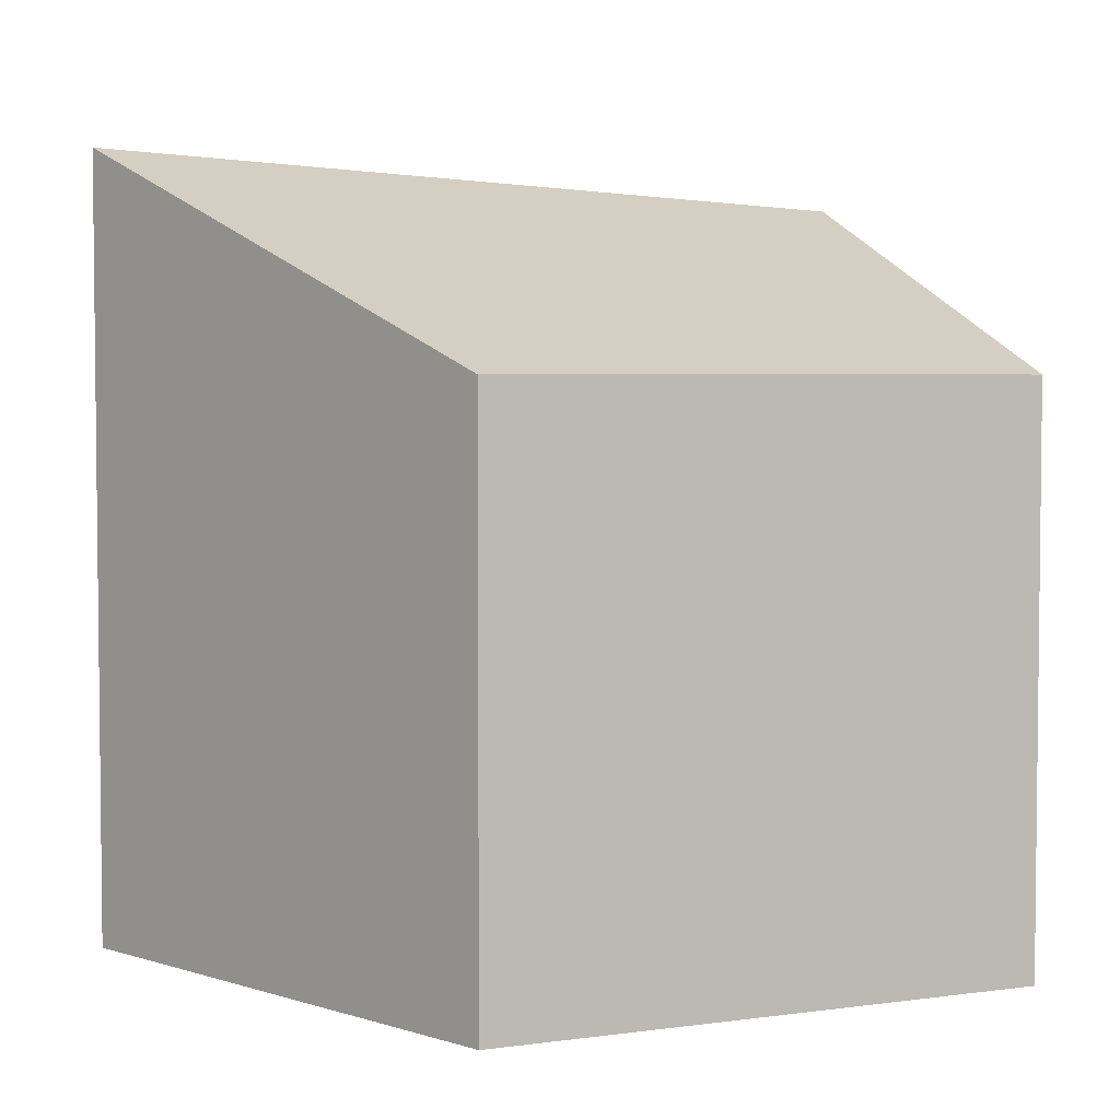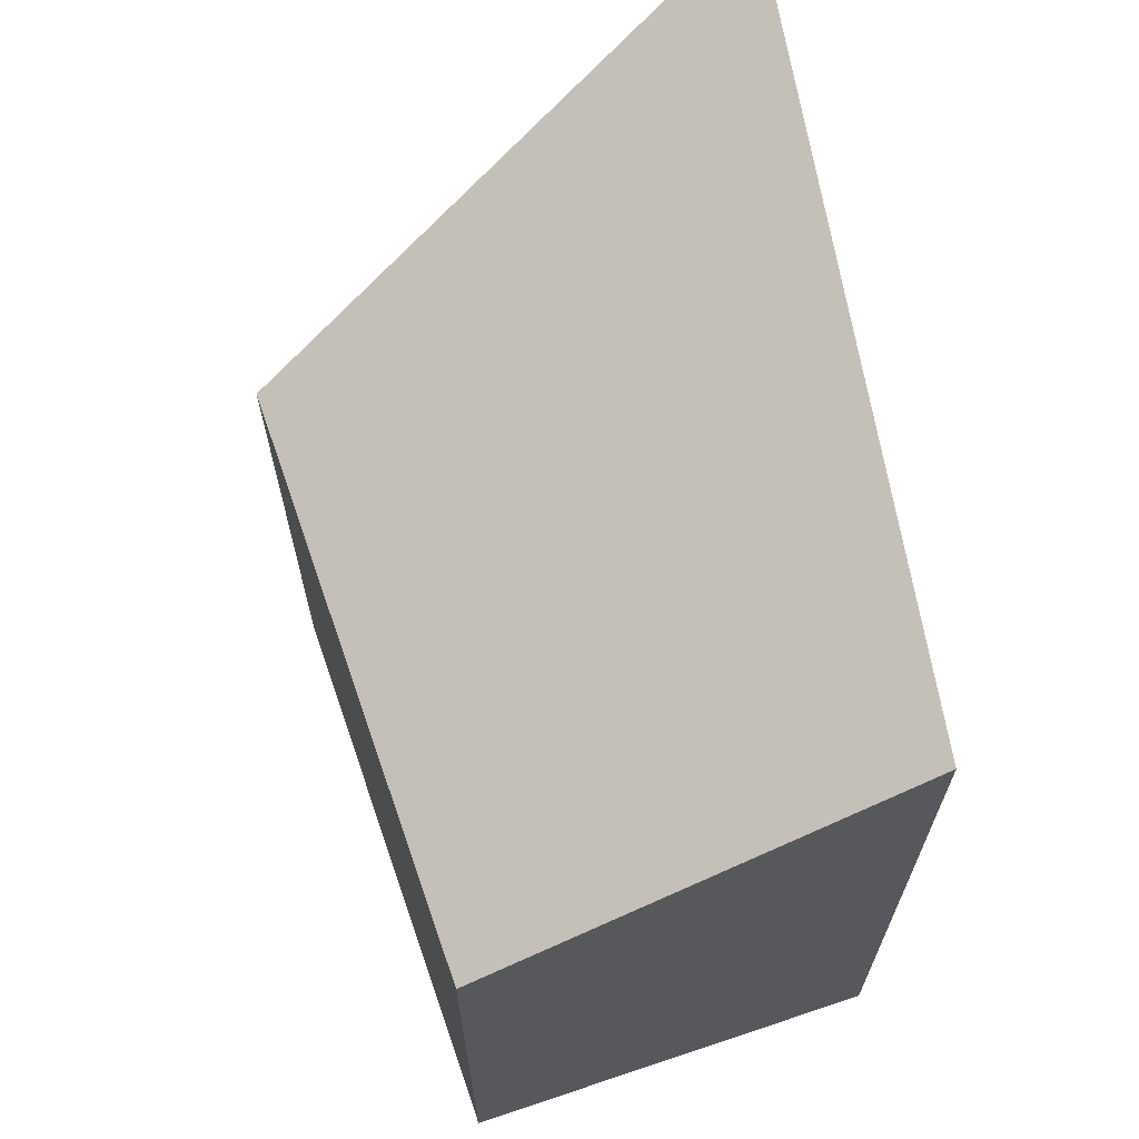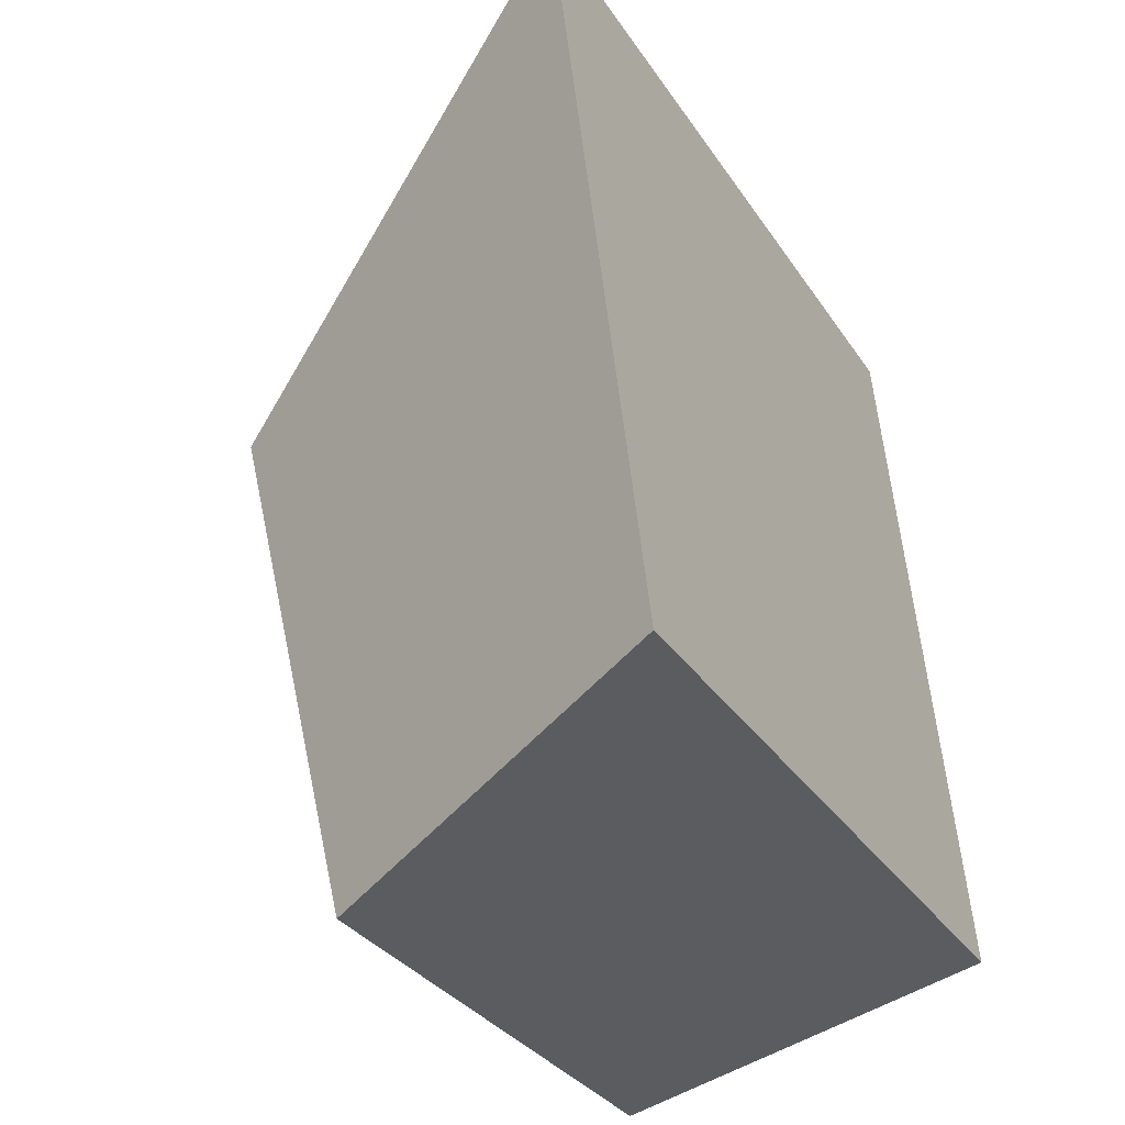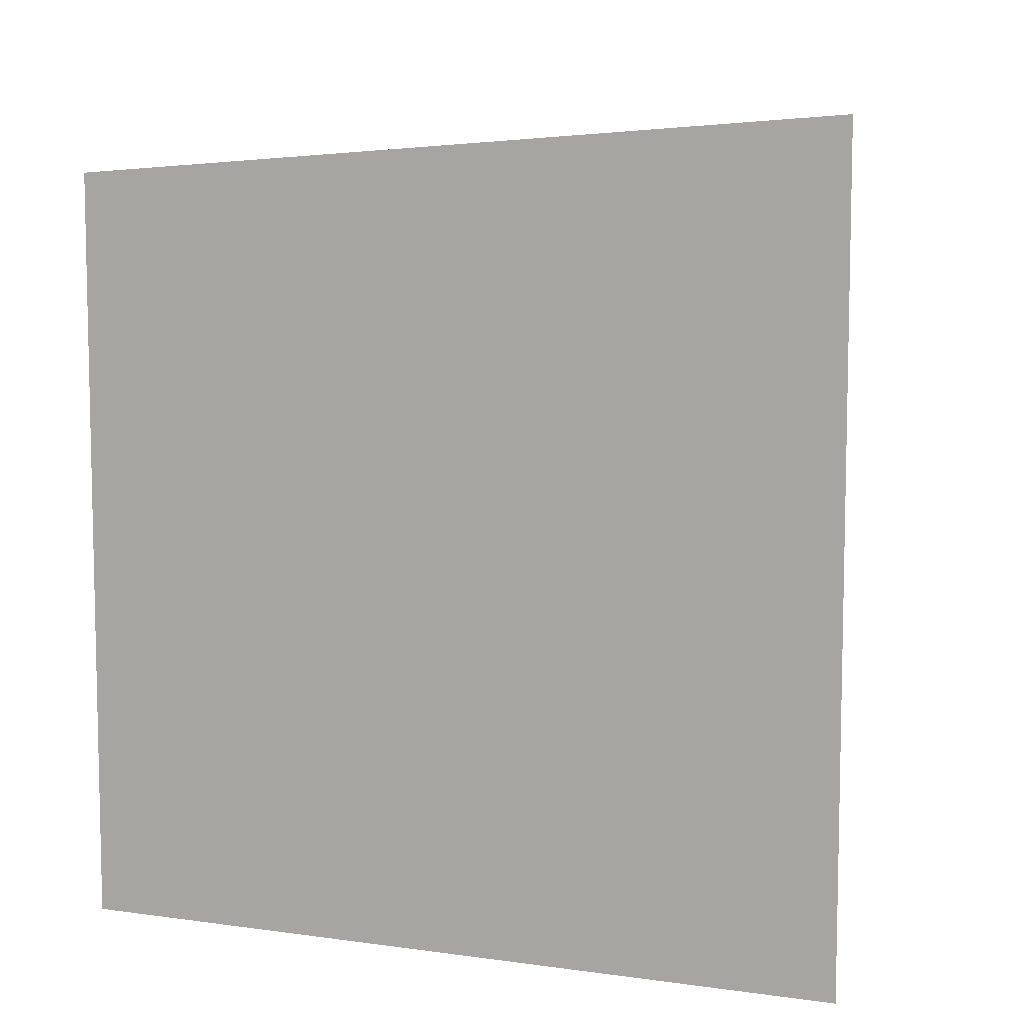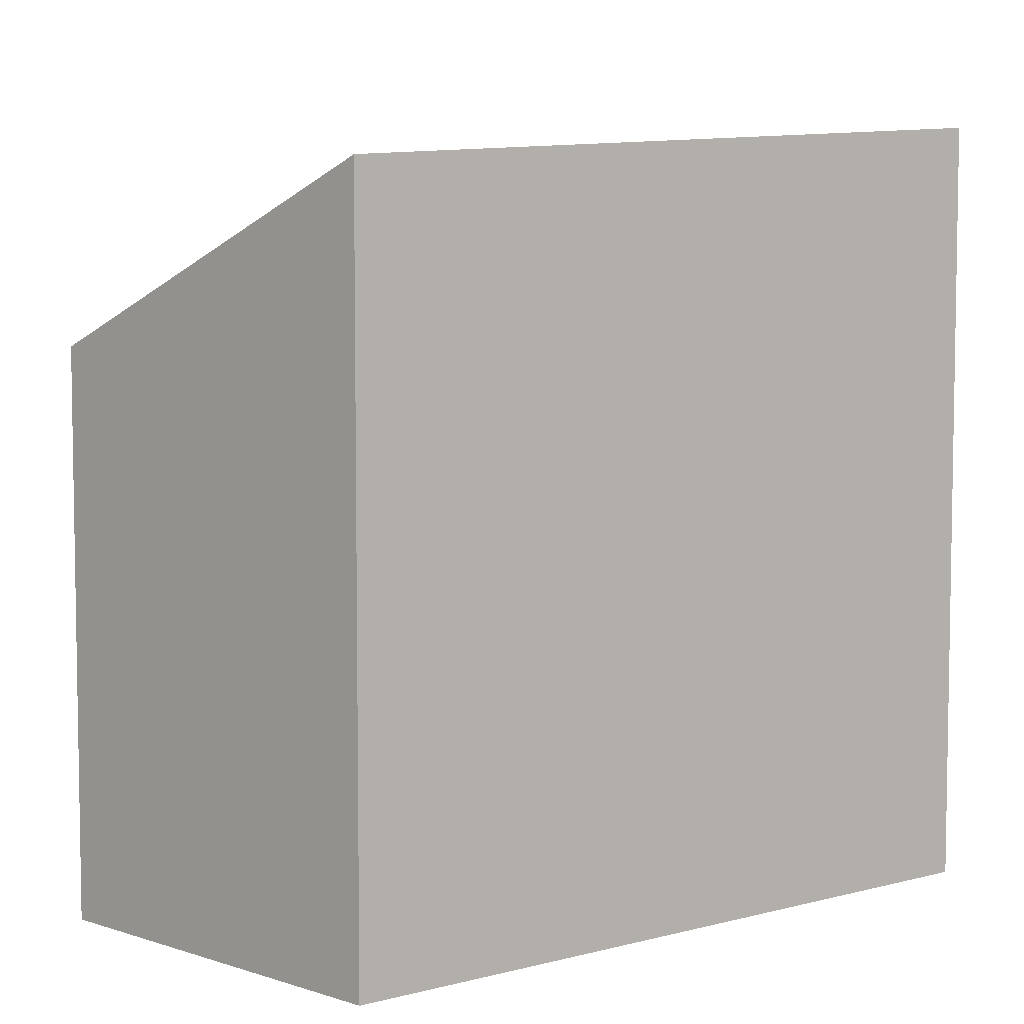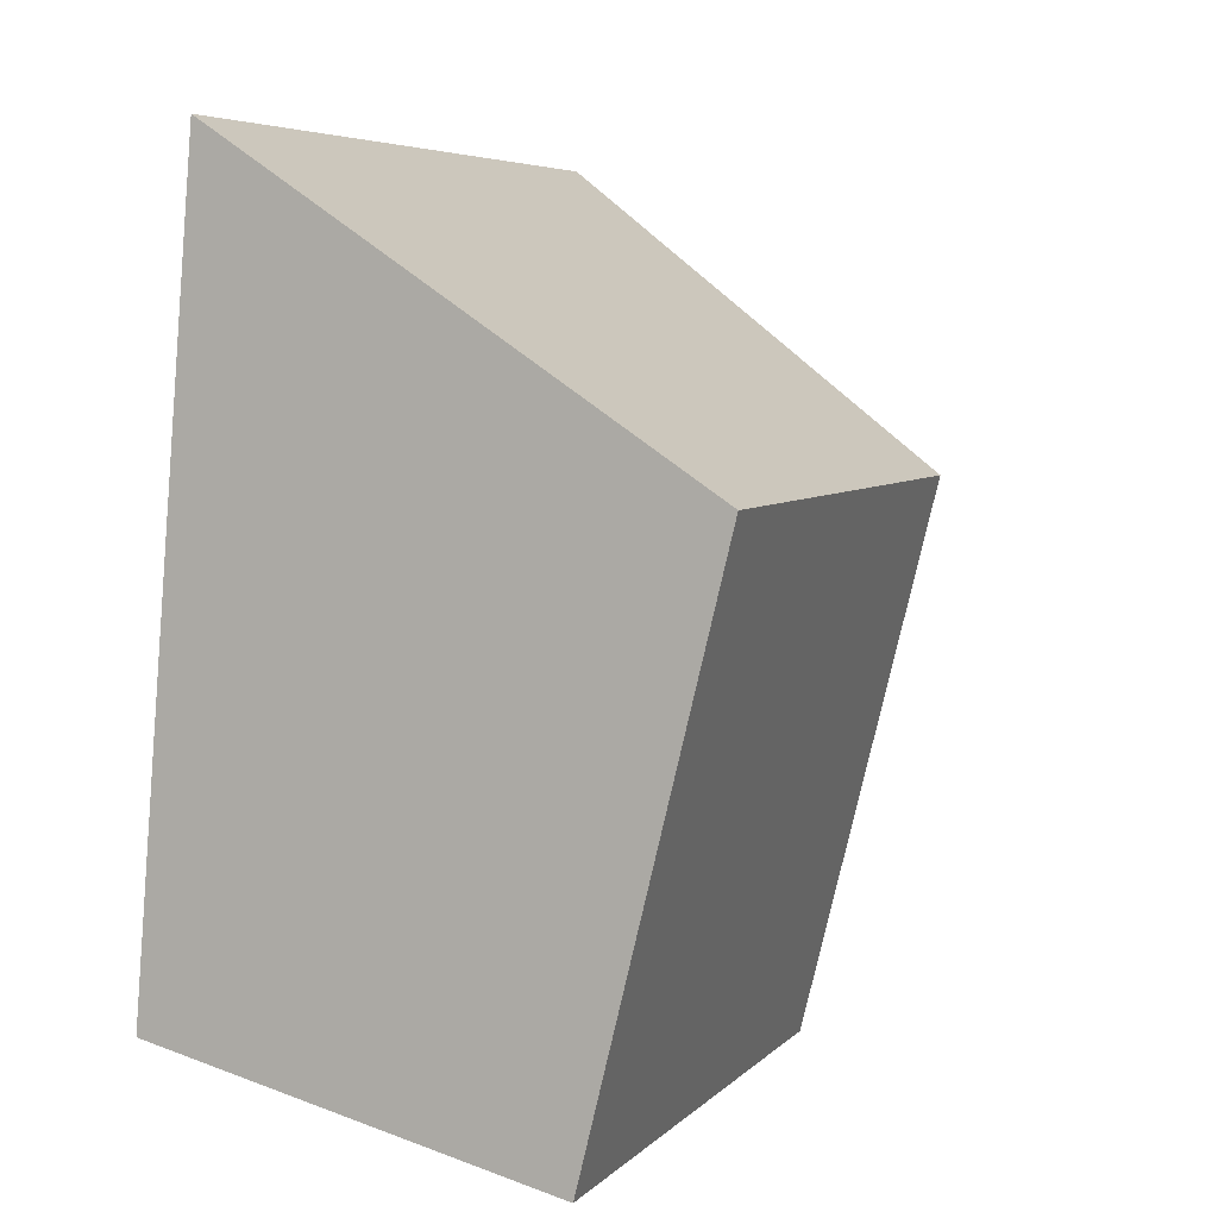
<metadata>
{"format":"obj","ext":"obj","renderer":"f3d","projection":"perspective","resolution":1024,"background":"white","views":[{"elev":4.0,"azim":79.2,"up":"+Y"},{"elev":67.6,"azim":174.7,"up":"+Y"},{"elev":-32.2,"azim":-151.9,"up":"+Z"},{"elev":8.0,"azim":-63.3,"up":"+Y"},{"elev":5.8,"azim":-123.1,"up":"+Y"},{"elev":5.7,"azim":22.2,"up":"+Z"}]}
</metadata>
<code>
v 1.194 -0.02419 -1.051
v 1.184 -0.03173 -1.167
v 1.184 -0.1451 -1.167
v 1.194 -0.1451 -1.051
v 1.184 -0.03173 -1.167
v 1.245 -0.05802 -1.181
v 1.245 -0.1451 -1.181
v 1.184 -0.1451 -1.167
v 1.194 -0.1451 -1.051
v 1.184 -0.1451 -1.167
v 1.245 -0.1451 -1.181
v 1.265 -0.1451 -1.097
v 1.265 -0.05802 -1.097
v 1.194 -0.02419 -1.051
v 1.194 -0.1451 -1.051
v 1.265 -0.1451 -1.097
v 1.265 -0.05802 -1.097
v 1.245 -0.05802 -1.181
v 1.184 -0.03173 -1.167
v 1.194 -0.02419 -1.051
v 1.245 -0.05802 -1.181
v 1.265 -0.05802 -1.097
v 1.265 -0.1451 -1.097
v 1.245 -0.1451 -1.181
f 1 2 3
f 1 3 4
f 5 6 7
f 5 7 8
f 9 10 11
f 9 11 12
f 13 14 15
f 13 15 16
f 17 18 19
f 17 19 20
f 21 22 23
f 21 23 24

</code>
